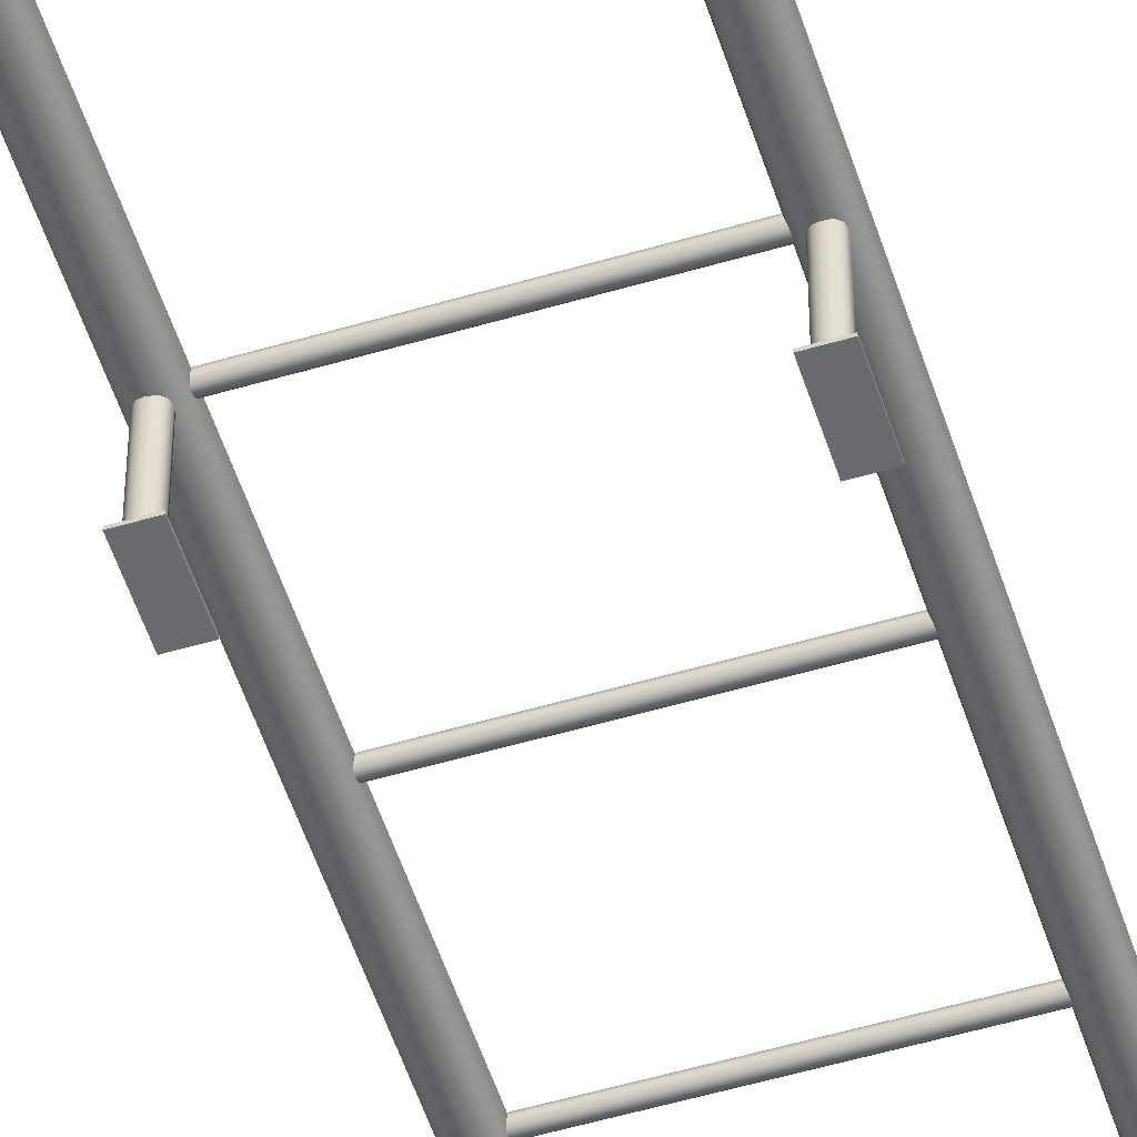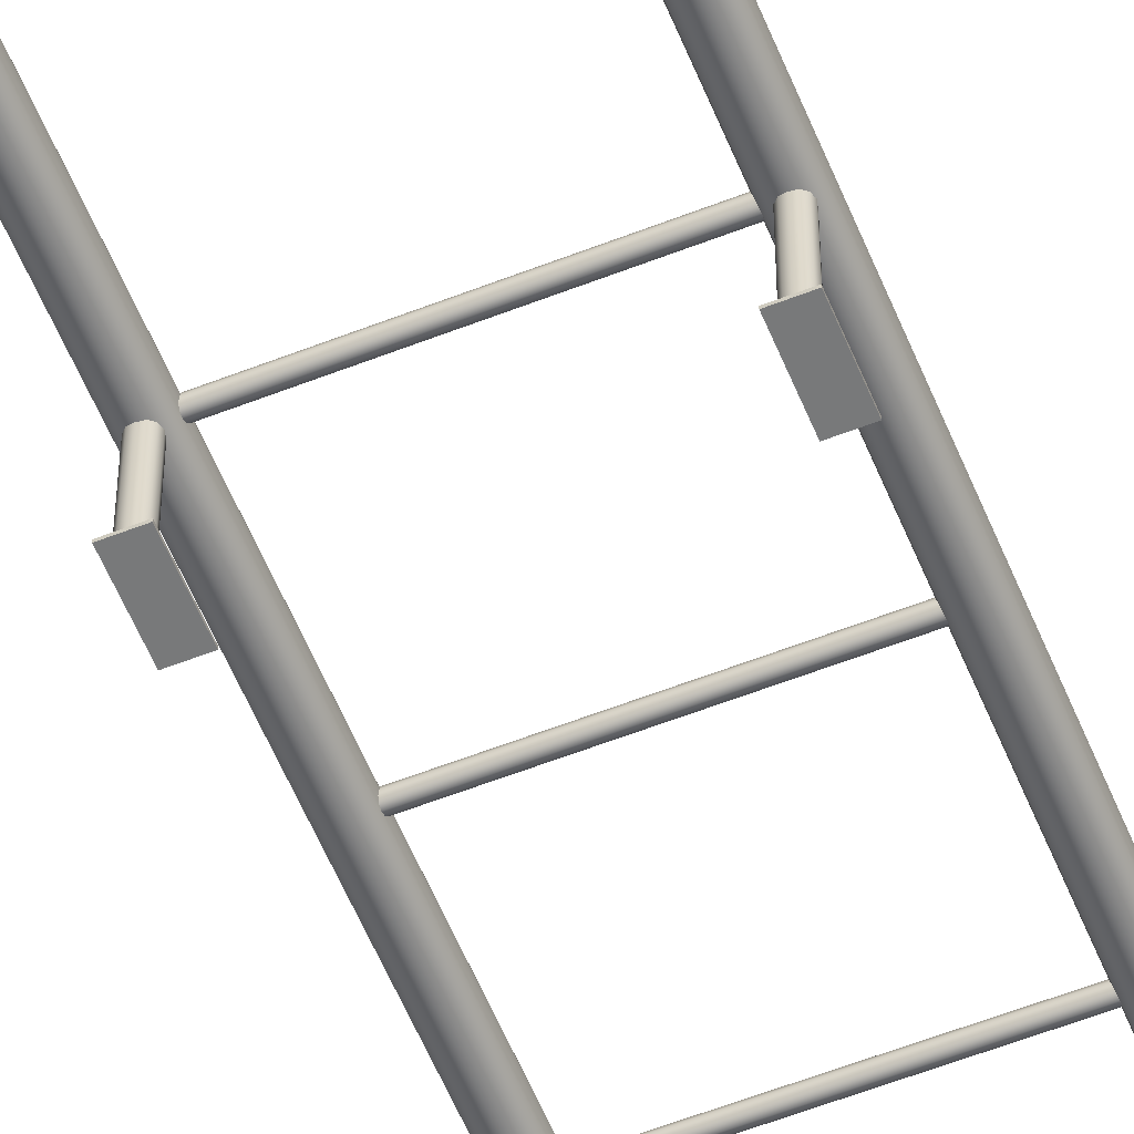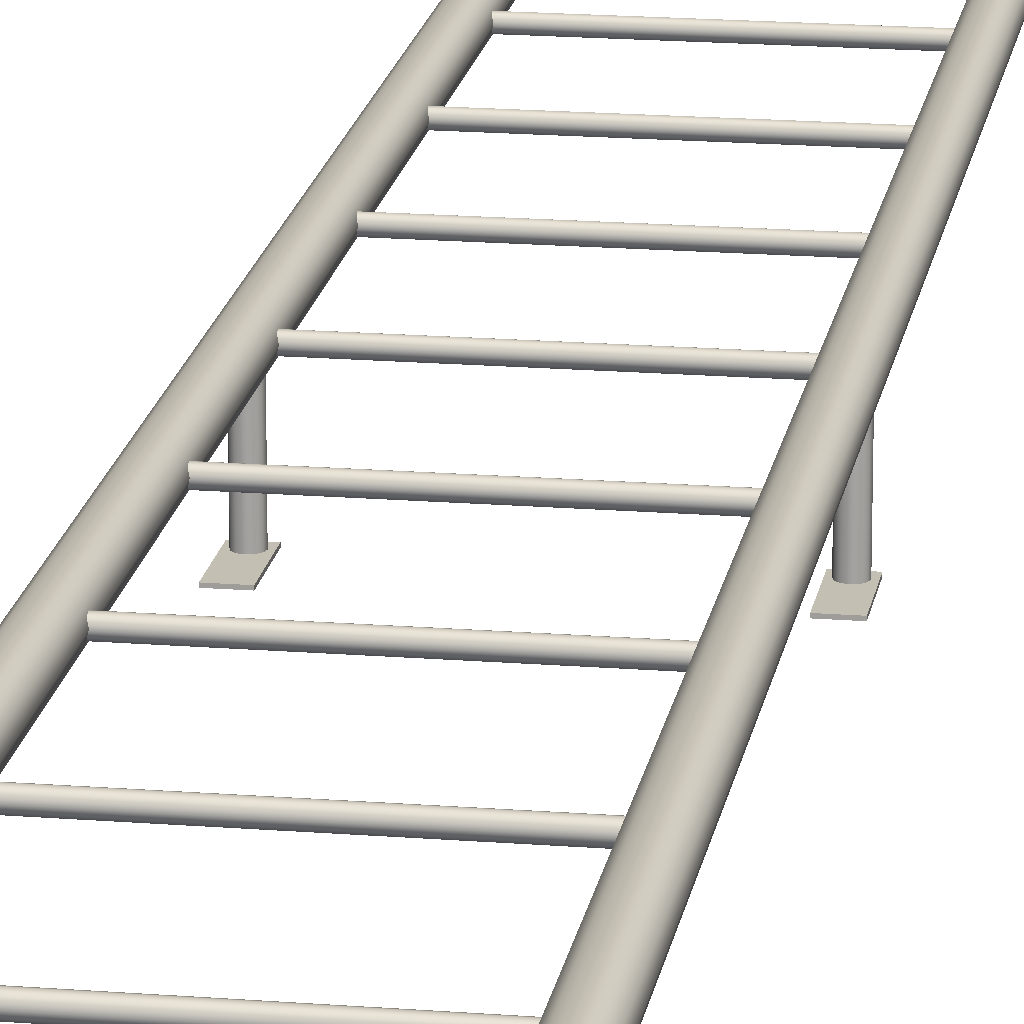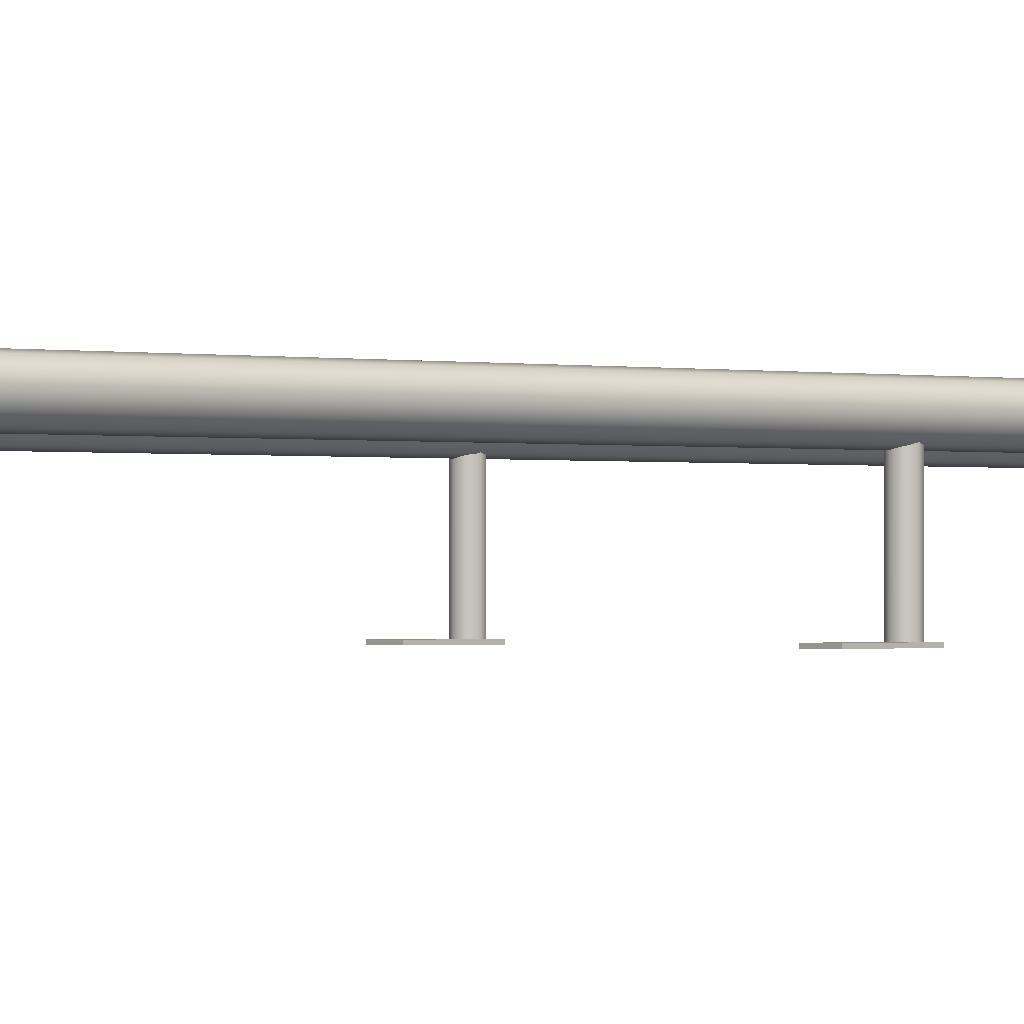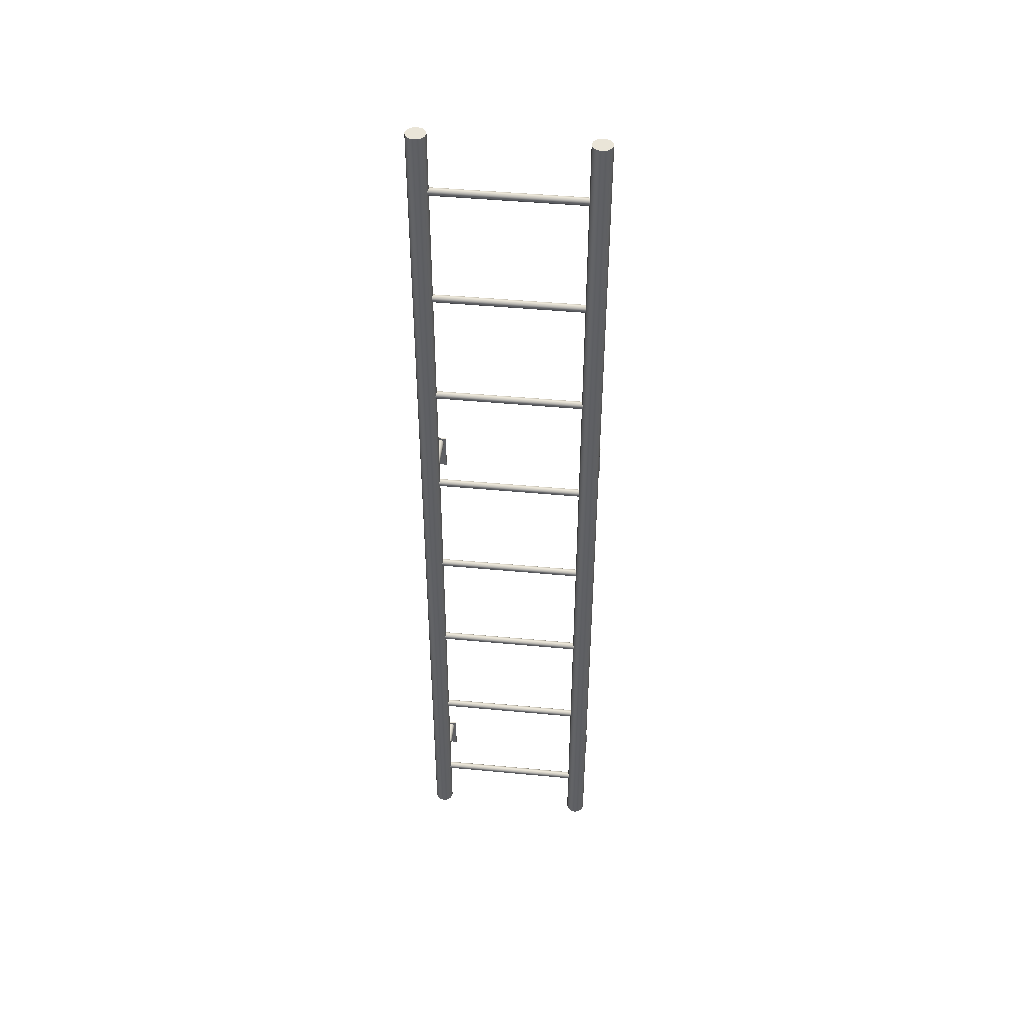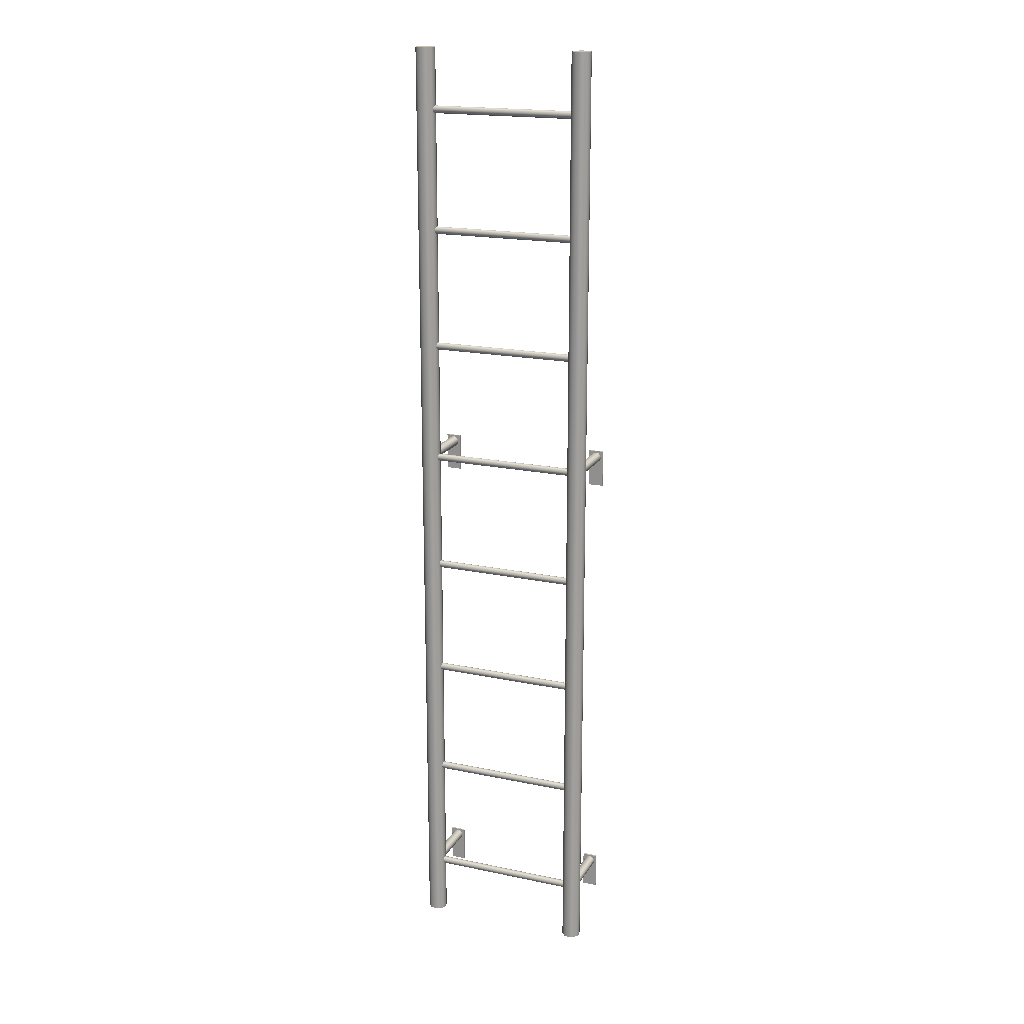
<metadata>
{"format":"obj","ext":"obj","renderer":"f3d","projection":"perspective","resolution":1024,"background":"white","views":[{"elev":-53.0,"azim":-162.4,"up":"+Z"},{"elev":-57.7,"azim":-157.8,"up":"+Z"},{"elev":17.7,"azim":9.0,"up":"+Z"},{"elev":-0.6,"azim":46.5,"up":"+Z"},{"elev":44.9,"azim":6.3,"up":"+Y"},{"elev":18.7,"azim":21.9,"up":"+Y"}]}
</metadata>
<code>
v  11.39 0 9.175
v  10.74 0 9.349
v  10.09 0 9.175
v  12.04 0 8.049
v  9.618 0 8.699
v  9.444 0 8.049
v  10.09 0 6.923
v  9.618 0 7.399
v  10.74 0 6.749
v  11.39 0 6.923
v  11.87 0 7.399
v  11.87 0 8.699
v  11.87 128 7.399
v  12.04 128 8.049
v  11.39 128 6.923
v  10.74 128 6.749
v  10.09 128 6.923
v  9.618 128 7.399
v  9.444 128 8.049
v  9.618 128 8.699
v  10.09 128 9.175
v  10.74 128 9.349
v  11.39 128 9.175
v  11.87 128 8.699
v  -11 8.25 8.433
v  -11 8 8.5
v  11 8 8.5
v  11 8.25 8.433
v  -11 8.433 8.25
v  11 8.433 8.25
v  -11 8.5 8
v  11 8.5 8
v  -11 8.433 7.75
v  11 8.433 7.75
v  -11 8.25 7.567
v  11 8.25 7.567
v  -11 8 7.5
v  11 8 7.5
v  -11 7.75 7.567
v  11 7.75 7.567
v  -11 7.567 7.75
v  11 7.567 7.75
v  -11 7.5 8
v  11 7.5 8
v  -11 7.567 8.25
v  11 7.567 8.25
v  -11 7.75 8.433
v  11 7.75 8.433
v  11.41 8.45 8
v  11.5 8.1 8
v  11.5 8.1 -0
v  11.41 8.45 -0
v  11.15 8.706 8
v  11.15 8.706 -0
v  10.8 8.8 8
v  10.8 8.8 -0
v  10.45 8.706 8
v  10.45 8.706 -0
v  10.19 8.45 8
v  10.19 8.45 -0
v  10.1 8.1 8
v  10.1 8.1 -0
v  10.19 7.75 8
v  10.19 7.75 -0
v  10.45 7.494 8
v  10.45 7.494 -0
v  10.8 7.4 8
v  10.8 7.4 -0
v  11.15 7.494 8
v  11.15 7.494 -0
v  11.41 7.75 8
v  11.41 7.75 -0
v  11.8 9 -0
v  11.8 4 -0
v  9.8 4 -0
v  9.8 9 -0
v  11.8 9 0.2
v  9.8 9 0.2
v  9.8 4 0.2
v  11.8 4 0.2
v  -10.39 8.45 8
v  -10.3 8.1 8
v  -10.3 8.1 -0
v  -10.39 8.45 -0
v  -10.65 8.706 8
v  -10.65 8.706 -0
v  -11 8.8 8
v  -11 8.8 -0
v  -11.35 8.706 8
v  -11.35 8.706 -0
v  -11.61 8.45 8
v  -11.61 8.45 -0
v  -11.7 8.1 8
v  -11.7 8.1 -0
v  -11.61 7.75 8
v  -11.61 7.75 -0
v  -11.35 7.494 8
v  -11.35 7.494 -0
v  -11 7.4 8
v  -11 7.4 -0
v  -10.65 7.494 8
v  -10.65 7.494 -0
v  -10.39 7.75 8
v  -10.39 7.75 -0
v  -10 9 -0
v  -10 4 -0
v  -12 4 -0
v  -12 9 -0
v  -10 9 0.2
v  -12 9 0.2
v  -12 4 0.2
v  -10 4 0.2
v  -10.35 0 9.175
v  -11 0 9.349
v  -11.65 0 9.175
v  -9.7 0 8.049
v  -12.13 0 8.699
v  -12.3 0 8.049
v  -11.65 0 6.923
v  -12.13 0 7.399
v  -11 0 6.749
v  -10.35 0 6.923
v  -9.874 0 7.399
v  -9.874 0 8.699
v  -9.874 128 7.399
v  -9.7 128 8.049
v  -10.35 128 6.923
v  -11 128 6.749
v  -11.65 128 6.923
v  -12.13 128 7.399
v  -12.3 128 8.049
v  -12.13 128 8.699
v  -11.65 128 9.175
v  -11 128 9.349
v  -10.35 128 9.175
v  -9.874 128 8.699
v  11.41 72.45 8
v  11.5 72.1 8
v  11.5 72.1 0
v  11.41 72.45 0
v  11.15 72.71 8
v  11.15 72.71 0
v  10.8 72.8 8
v  10.8 72.8 0
v  10.45 72.71 8
v  10.45 72.71 0
v  10.19 72.45 8
v  10.19 72.45 0
v  10.1 72.1 8
v  10.1 72.1 0
v  10.19 71.75 8
v  10.19 71.75 0
v  10.45 71.49 8
v  10.45 71.49 0
v  10.8 71.4 8
v  10.8 71.4 0
v  11.15 71.49 8
v  11.15 71.49 0
v  11.41 71.75 8
v  11.41 71.75 0
v  11.8 73 0
v  11.8 68 0
v  9.8 68 0
v  9.8 73 0
v  11.8 73 0.2
v  9.8 73 0.2
v  9.8 68 0.2
v  11.8 68 0.2
v  -10.39 72.45 8
v  -10.3 72.1 8
v  -10.3 72.1 0
v  -10.39 72.45 0
v  -10.65 72.71 8
v  -10.65 72.71 0
v  -11 72.8 8
v  -11 72.8 0
v  -11.35 72.71 8
v  -11.35 72.71 0
v  -11.61 72.45 8
v  -11.61 72.45 0
v  -11.7 72.1 8
v  -11.7 72.1 0
v  -11.61 71.75 8
v  -11.61 71.75 0
v  -11.35 71.49 8
v  -11.35 71.49 0
v  -11 71.4 8
v  -11 71.4 0
v  -10.65 71.49 8
v  -10.65 71.49 0
v  -10.39 71.75 8
v  -10.39 71.75 0
v  -10 73 0
v  -10 68 0
v  -12 68 0
v  -12 73 0
v  -10 73 0.2
v  -12 73 0.2
v  -12 68 0.2
v  -10 68 0.2
v  -11 24.25 8.433
v  -11 24 8.5
v  11 24 8.5
v  11 24.25 8.433
v  -11 24.43 8.25
v  11 24.43 8.25
v  -11 24.5 8
v  11 24.5 8
v  -11 24.43 7.75
v  11 24.43 7.75
v  -11 24.25 7.567
v  11 24.25 7.567
v  -11 24 7.5
v  11 24 7.5
v  -11 23.75 7.567
v  11 23.75 7.567
v  -11 23.57 7.75
v  11 23.57 7.75
v  -11 23.5 8
v  11 23.5 8
v  -11 23.57 8.25
v  11 23.57 8.25
v  -11 23.75 8.433
v  11 23.75 8.433
v  -11 40.25 8.433
v  -11 40 8.5
v  11 40 8.5
v  11 40.25 8.433
v  -11 40.43 8.25
v  11 40.43 8.25
v  -11 40.5 8
v  11 40.5 8
v  -11 40.43 7.75
v  11 40.43 7.75
v  -11 40.25 7.567
v  11 40.25 7.567
v  -11 40 7.5
v  11 40 7.5
v  -11 39.75 7.567
v  11 39.75 7.567
v  -11 39.57 7.75
v  11 39.57 7.75
v  -11 39.5 8
v  11 39.5 8
v  -11 39.57 8.25
v  11 39.57 8.25
v  -11 39.75 8.433
v  11 39.75 8.433
v  -11 56.25 8.433
v  -11 56 8.5
v  11 56 8.5
v  11 56.25 8.433
v  -11 56.43 8.25
v  11 56.43 8.25
v  -11 56.5 8
v  11 56.5 8
v  -11 56.43 7.75
v  11 56.43 7.75
v  -11 56.25 7.567
v  11 56.25 7.567
v  -11 56 7.5
v  11 56 7.5
v  -11 55.75 7.567
v  11 55.75 7.567
v  -11 55.57 7.75
v  11 55.57 7.75
v  -11 55.5 8
v  11 55.5 8
v  -11 55.57 8.25
v  11 55.57 8.25
v  -11 55.75 8.433
v  11 55.75 8.433
v  -11 72.25 8.433
v  -11 72 8.5
v  11 72 8.5
v  11 72.25 8.433
v  -11 72.43 8.25
v  11 72.43 8.25
v  -11 72.5 8
v  11 72.5 8
v  -11 72.43 7.75
v  11 72.43 7.75
v  -11 72.25 7.567
v  11 72.25 7.567
v  -11 72 7.5
v  11 72 7.5
v  -11 71.75 7.567
v  11 71.75 7.567
v  -11 71.57 7.75
v  11 71.57 7.75
v  -11 71.5 8
v  11 71.5 8
v  -11 71.57 8.25
v  11 71.57 8.25
v  -11 71.75 8.433
v  11 71.75 8.433
v  -11 88.25 8.433
v  -11 88 8.5
v  11 88 8.5
v  11 88.25 8.433
v  -11 88.43 8.25
v  11 88.43 8.25
v  -11 88.5 8
v  11 88.5 8
v  -11 88.43 7.75
v  11 88.43 7.75
v  -11 88.25 7.567
v  11 88.25 7.567
v  -11 88 7.5
v  11 88 7.5
v  -11 87.75 7.567
v  11 87.75 7.567
v  -11 87.57 7.75
v  11 87.57 7.75
v  -11 87.5 8
v  11 87.5 8
v  -11 87.57 8.25
v  11 87.57 8.25
v  -11 87.75 8.433
v  11 87.75 8.433
v  -11 104.2 8.433
v  -11 104 8.5
v  11 104 8.5
v  11 104.2 8.433
v  -11 104.4 8.25
v  11 104.4 8.25
v  -11 104.5 8
v  11 104.5 8
v  -11 104.4 7.75
v  11 104.4 7.75
v  -11 104.2 7.567
v  11 104.2 7.567
v  -11 104 7.5
v  11 104 7.5
v  -11 103.8 7.567
v  11 103.8 7.567
v  -11 103.6 7.75
v  11 103.6 7.75
v  -11 103.5 8
v  11 103.5 8
v  -11 103.6 8.25
v  11 103.6 8.25
v  -11 103.8 8.433
v  11 103.8 8.433
v  -11 120.2 8.433
v  -11 120 8.5
v  11 120 8.5
v  11 120.2 8.433
v  -11 120.4 8.25
v  11 120.4 8.25
v  -11 120.5 8
v  11 120.5 8
v  -11 120.4 7.75
v  11 120.4 7.75
v  -11 120.2 7.567
v  11 120.2 7.567
v  -11 120 7.5
v  11 120 7.5
v  -11 119.8 7.567
v  11 119.8 7.567
v  -11 119.6 7.75
v  11 119.6 7.75
v  -11 119.5 8
v  11 119.5 8
v  -11 119.6 8.25
v  11 119.6 8.25
v  -11 119.8 8.433
v  11 119.8 8.433
g Cylinder001
f 1 2 3 4
f 3 5 6 7
f 6 8 7
f 7 9 10 4
f 10 11 4
f 3 7 4
f 12 1 4
f 4 11 13 14
f 11 10 15 13
f 10 9 16 15
f 9 7 17 16
f 7 8 18 17
f 8 6 19 18
f 6 5 20 19
f 5 3 21 20
f 3 2 22 21
f 2 1 23 22
f 1 12 24 23
f 12 4 14 24
f 14 13 15 23
f 15 16 17 19
f 17 18 19
f 19 20 21 23
f 21 22 23
f 15 19 23
f 24 14 23
f 25 26 27 28
f 29 25 28 30
f 31 29 30 32
f 33 31 32 34
f 35 33 34 36
f 37 35 36 38
f 39 37 38 40
f 41 39 40 42
f 43 41 42 44
f 45 43 44 46
f 47 45 46 48
f 26 47 48 27
f 49 50 51 52
f 53 49 52 54
f 55 53 54 56
f 57 55 56 58
f 59 57 58 60
f 61 59 60 62
f 63 61 62 64
f 65 63 64 66
f 67 65 66 68
f 69 67 68 70
f 71 69 70 72
f 50 71 72 51
f 73 74 75 76
f 77 78 79 80
f 80 79 75 74
f 77 80 74 73
f 78 77 73 76
f 79 78 76 75
f 81 82 83 84
f 85 81 84 86
f 87 85 86 88
f 89 87 88 90
f 91 89 90 92
f 93 91 92 94
f 95 93 94 96
f 97 95 96 98
f 99 97 98 100
f 101 99 100 102
f 103 101 102 104
f 82 103 104 83
f 105 106 107 108
f 109 110 111 112
f 112 111 107 106
f 109 112 106 105
f 110 109 105 108
f 111 110 108 107
f 113 114 115 116
f 115 117 118 119
f 118 120 119
f 119 121 122 116
f 122 123 116
f 115 119 116
f 124 113 116
f 116 123 125 126
f 123 122 127 125
f 122 121 128 127
f 121 119 129 128
f 119 120 130 129
f 120 118 131 130
f 118 117 132 131
f 117 115 133 132
f 115 114 134 133
f 114 113 135 134
f 113 124 136 135
f 124 116 126 136
f 126 125 127 135
f 127 128 129 131
f 129 130 131
f 131 132 133 135
f 133 134 135
f 127 131 135
f 136 126 135
f 137 138 139 140
f 141 137 140 142
f 143 141 142 144
f 145 143 144 146
f 147 145 146 148
f 149 147 148 150
f 151 149 150 152
f 153 151 152 154
f 155 153 154 156
f 157 155 156 158
f 159 157 158 160
f 138 159 160 139
f 161 162 163 164
f 165 166 167 168
f 168 167 163 162
f 165 168 162 161
f 166 165 161 164
f 167 166 164 163
f 169 170 171 172
f 173 169 172 174
f 175 173 174 176
f 177 175 176 178
f 179 177 178 180
f 181 179 180 182
f 183 181 182 184
f 185 183 184 186
f 187 185 186 188
f 189 187 188 190
f 191 189 190 192
f 170 191 192 171
f 193 194 195 196
f 197 198 199 200
f 200 199 195 194
f 197 200 194 193
f 198 197 193 196
f 199 198 196 195
f 201 202 203 204
f 205 201 204 206
f 207 205 206 208
f 209 207 208 210
f 211 209 210 212
f 213 211 212 214
f 215 213 214 216
f 217 215 216 218
f 219 217 218 220
f 221 219 220 222
f 223 221 222 224
f 202 223 224 203
f 225 226 227 228
f 229 225 228 230
f 231 229 230 232
f 233 231 232 234
f 235 233 234 236
f 237 235 236 238
f 239 237 238 240
f 241 239 240 242
f 243 241 242 244
f 245 243 244 246
f 247 245 246 248
f 226 247 248 227
f 249 250 251 252
f 253 249 252 254
f 255 253 254 256
f 257 255 256 258
f 259 257 258 260
f 261 259 260 262
f 263 261 262 264
f 265 263 264 266
f 267 265 266 268
f 269 267 268 270
f 271 269 270 272
f 250 271 272 251
f 273 274 275 276
f 277 273 276 278
f 279 277 278 280
f 281 279 280 282
f 283 281 282 284
f 285 283 284 286
f 287 285 286 288
f 289 287 288 290
f 291 289 290 292
f 293 291 292 294
f 295 293 294 296
f 274 295 296 275
f 297 298 299 300
f 301 297 300 302
f 303 301 302 304
f 305 303 304 306
f 307 305 306 308
f 309 307 308 310
f 311 309 310 312
f 313 311 312 314
f 315 313 314 316
f 317 315 316 318
f 319 317 318 320
f 298 319 320 299
f 321 322 323 324
f 325 321 324 326
f 327 325 326 328
f 329 327 328 330
f 331 329 330 332
f 333 331 332 334
f 335 333 334 336
f 337 335 336 338
f 339 337 338 340
f 341 339 340 342
f 343 341 342 344
f 322 343 344 323
f 345 346 347 348
f 349 345 348 350
f 351 349 350 352
f 353 351 352 354
f 355 353 354 356
f 357 355 356 358
f 359 357 358 360
f 361 359 360 362
f 363 361 362 364
f 365 363 364 366
f 367 365 366 368
f 346 367 368 347

</code>
